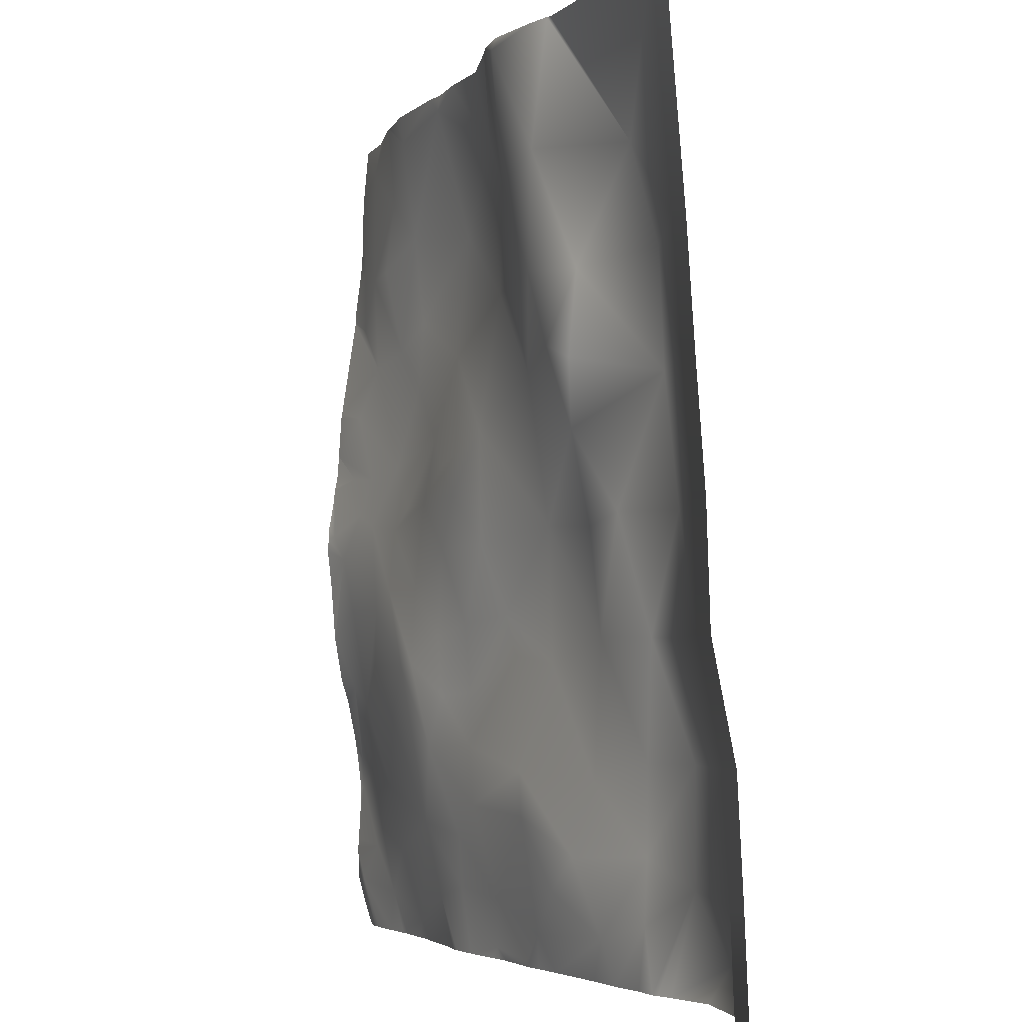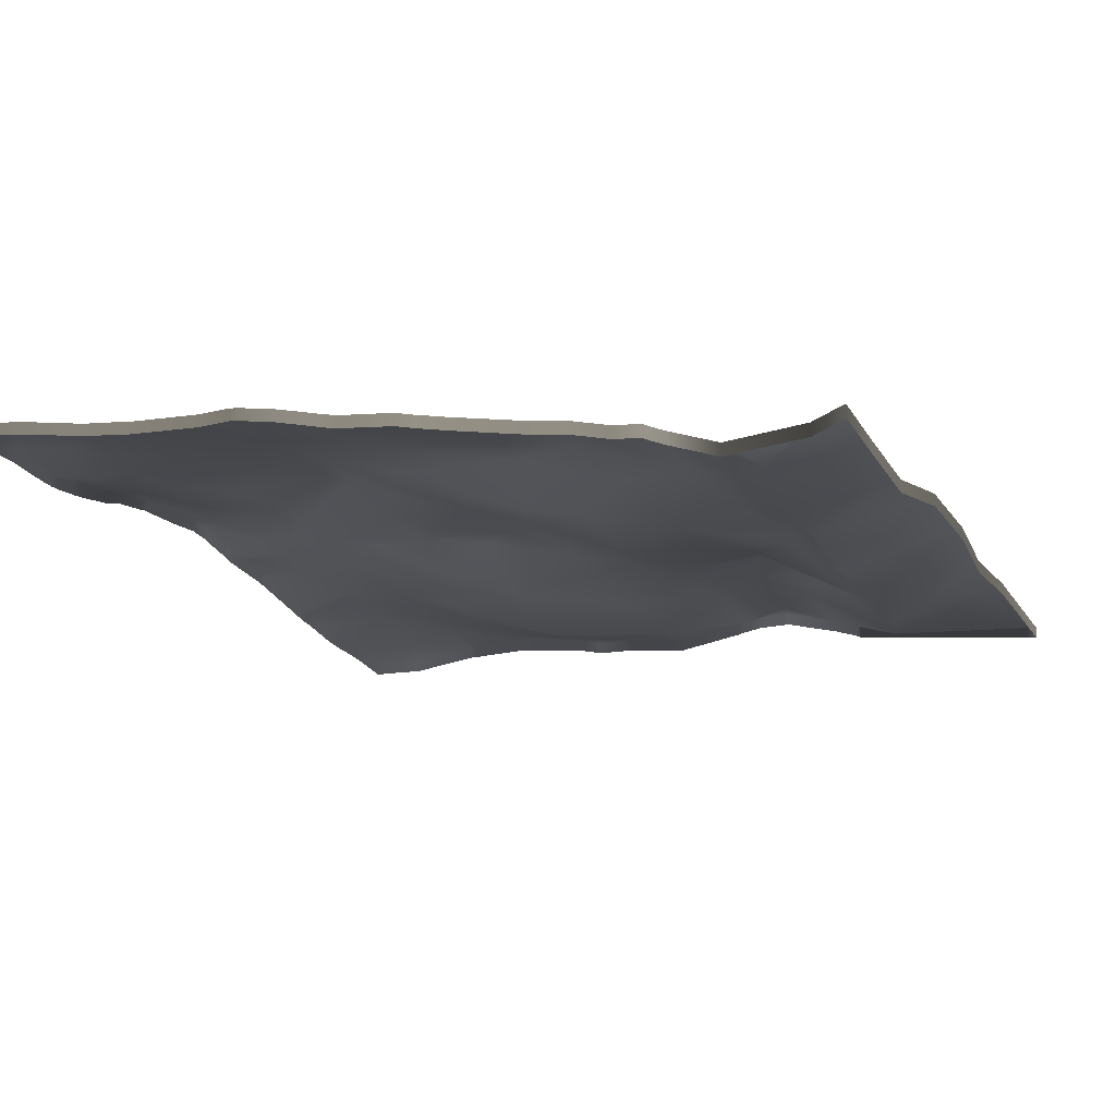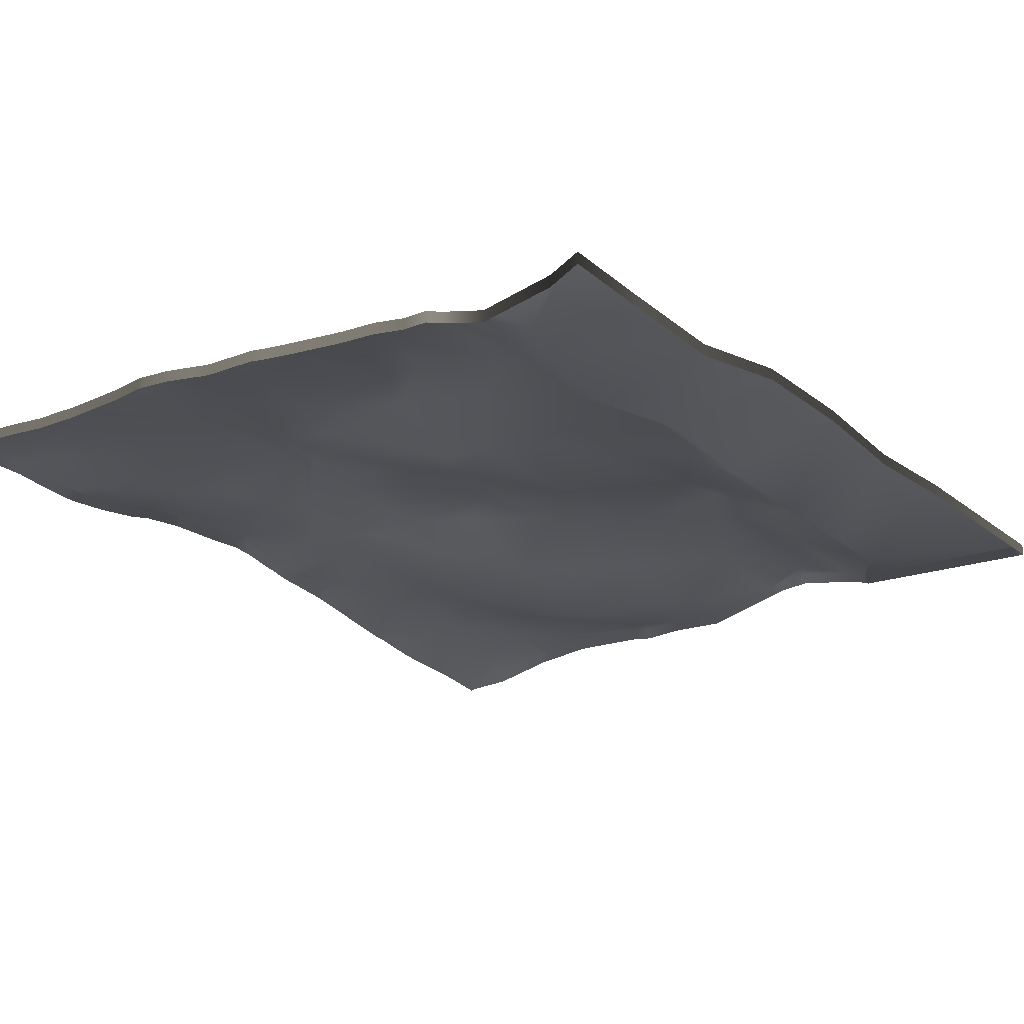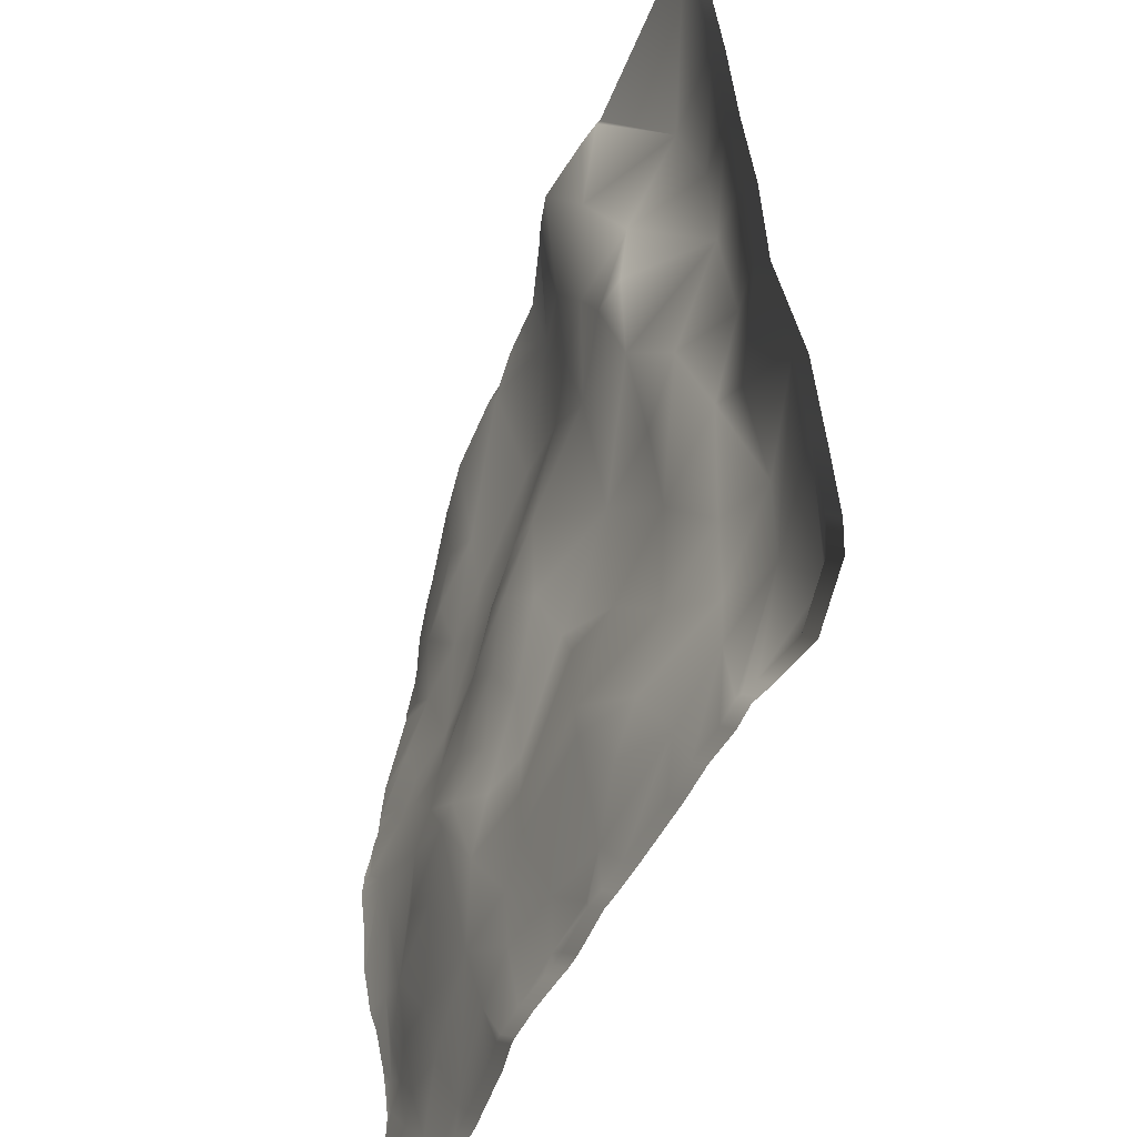
<metadata>
{"format":"obj","ext":"obj","renderer":"f3d","projection":"perspective","resolution":1024,"background":"white","views":[{"elev":-3.7,"azim":-106.7,"up":"+Z"},{"elev":-18.5,"azim":-157.8,"up":"+Y"},{"elev":-27.1,"azim":-141.2,"up":"+Y"},{"elev":-51.6,"azim":-105.3,"up":"+Z"}]}
</metadata>
<code>
v -12.84 4.618 8
v -12.85 4.632 8.088
v -12.92 4.613 8
v -12.79 4.624 8
v -12.6 4.648 8.023
v -12.6 4.645 8
v -12.56 4.652 8
v -12.1 4.699 8
v -12.07 4.744 8.176
v -12.18 4.71 8
v -12.04 4.696 8.02
v -12.05 4.692 8
v -12 4.674 8.006
v -12 4.671 8
v -13.69 4.527 8
v -13.75 4.517 8.052
v -13.75 4.51 8
v -14.75 4.367 8.188
v -14.8 4.325 8
v -14.62 4.352 8
v -14.2 4.469 8.154
v -14.3 4.416 8
v -14.15 4.448 8
v -13.82 4.497 8
v -12.14 4.765 8.949
v -12.33 4.788 9.118
v -12.31 4.749 8.843
v -12.16 4.722 8.752
v -12.06 4.744 8.833
v -12.16 4.81 9.208
v -12.26 4.812 10.57
v -12 4.864 10.41
v -12 4.851 10.61
v -12.06 4.898 9.982
v -12 4.916 9.97
v -12 4.913 10.03
v -13.49 4.611 8.306
v -13.81 4.534 8.27
v -12 4.769 8.935
v -12 4.759 8.867
v -12.03 4.732 8.696
v -12 4.743 8.739
v -12 4.739 8.679
v -13.14 4.69 8.576
v -13.53 4.637 8.54
v -12.71 4.697 8.416
v -12.64 4.74 8.723
v -12.86 4.786 9.065
v -12.55 4.8 9.316
v -12.62 4.809 9.593
v -12.25 4.843 9.592
v -12 4.843 9.24
v -12 4.809 9.135
v -12.01 4.878 9.458
v -12 4.874 9.431
v -12 4.879 9.453
v -12.17 4.873 9.858
v -12 4.901 9.738
v -12 4.88 9.467
v -12 4.92 9.908
v -14.06 4.476 8.025
v -13.51 4.572 8
v -13.36 4.599 8
v -13.32 4.604 8
v -13.22 4.636 8.235
v -13.17 4.599 8
v -12.5 4.683 8.194
v -12.38 4.72 8.512
v -12.29 4.718 8.413
v -12.12 4.749 8.233
v -12 4.749 8.429
v -12 4.753 8.375
v -12.41 4.68 8
v -12.26 4.704 8
v -12.2 4.708 8
v -12 4.75 8.33
v -12 4.74 8.593
v -12.33 4.826 10.07
v -12.43 4.789 10.25
v -12.5 4.803 10.01
v -12.2 4.826 10.27
v -12 4.882 10.24
v -12 4.884 10.22
v -12 4.893 10.14
v -12 4.869 10.3
v -12 4.864 10.4
v -12 4.864 10.4
v -12 4.834 10.72
v -12.41 4.753 10.81
v -12 4.847 10.62
v -12 4.778 11.1
v -12.18 4.767 11.03
v -12 4.778 11.1
v -12 4.746 8.225
v -12 4.706 8.076
v -12 4.693 8.039
v -12 4.686 8.024
v -14.59 4.441 8.514
v -14.73 4.387 8.831
v -15.06 4.277 8.544
v -14.41 4.473 8.359
v -12 4.749 11.36
v -12.13 4.755 11.36
v -12 4.754 11.33
v -14.23 4.554 8.664
v -12 4.741 11.48
v -13.7 4.619 8.688
v -13.63 4.615 8.953
v -14.2 4.553 8.857
v -14.04 4.521 9.359
v -14.32 4.439 9.32
v -15.08 4.295 8.271
v -15.34 4.178 8.433
v -15.09 4.268 8
v -15.12 4.255 8
v -14.97 4.281 8
v -14.06 4.47 8
v -12.79 4.788 9.685
v -13.06 4.795 9.311
v -13.27 4.714 8.935
v -13.65 4.641 9.504
v -13.96 4.541 9.54
v -13.61 4.607 9.193
v -13.39 4.7 9.449
v -13.4 4.686 9.177
v -13.18 4.777 9.333
v -13.2 4.722 10.08
v -13.64 4.702 10.09
v -13.43 4.693 9.856
v -13.48 4.714 10.23
v -13.15 4.654 10.39
v -12.75 4.75 9.977
v -12.92 4.728 10.08
v -13.14 4.749 9.67
v -12.68 4.719 10.3
v -12.91 4.669 10.67
v -12.72 4.707 10.86
v -12.96 4.66 10.97
v -12.38 4.766 11.27
v -12.57 4.755 11.28
v -12.93 4.695 11.39
v -12.66 4.736 11.6
v -12.63 4.754 12
v -12.89 4.752 11.87
v -12.61 4.753 12
v -12.3 4.748 11.83
v -12.59 4.753 12
v -12 4.775 11.16
v -12 4.739 11.65
v -12 4.737 11.7
v -12 4.736 11.75
v -12.26 4.709 12
v -12.04 4.716 12
v -12 4.725 11.87
v -12 4.714 12
v -13.87 4.629 9.86
v -13.87 4.638 10.37
v -13.57 4.69 12
v -13.37 4.702 11.93
v -13.38 4.693 12
v -13.41 4.612 10.76
v -13.93 4.561 10.98
v -13.28 4.716 12
v -12.88 4.761 12
v -15.1 4.287 8.926
v -14.74 4.363 9.433
v -15.24 4.318 9.424
v -13.4 4.555 11.33
v -13.9 4.597 11.66
v -15.09 4.408 9.932
v -14.75 4.412 9.892
v -13.86 4.656 12
v -14.33 4.458 9.916
v -15.86 4.24 8.417
v -15.51 4.094 8.159
v -15.87 4.228 8
v -15.74 4.176 8
v -15.4 4.148 8
v -15.19 4.225 8
v -15.31 4.163 8.922
v -15.84 4.259 8.923
v -15.34 4.25 9.42
v -15.86 4.368 9.43
v -15.33 4.234 9.931
v -15.86 4.385 9.938
v -14.81 4.513 10.29
v -14.35 4.558 10.57
v -14.75 4.604 10.64
v -14.57 4.627 10.98
v -14.28 4.617 10.96
v -14.32 4.663 11.4
v -14.22 4.719 12
v -14.19 4.711 12
v -15.29 4.279 10.48
v -15.82 4.407 10.49
v -15.28 4.298 10.99
v -15.83 4.443 11
v -14.97 4.574 10.57
v -14.98 4.546 10.93
v -14.74 4.663 11.47
v -14.47 4.755 11.95
v -14.73 4.665 12
v -14.85 4.628 12
v -14.31 4.734 12
v -15.74 4.517 12
v -15.79 4.511 12
v -14.86 4.617 12
v -15.19 4.385 11.42
v -15.79 4.511 12
v -15.79 4.511 12
v -14.47 4.736 12
v -12.92 4.557 8
v -12.84 4.562 8
v -12.79 4.568 8
v -12.6 4.588 8
v -12.56 4.596 8
v -12.18 4.654 8
v -12.1 4.643 8
v -12.05 4.636 8
v -12 4.615 8
v -12 4.617 8.006
v -13.75 4.454 8
v -13.69 4.47 8
v -14.8 4.268 8
v -14.62 4.296 8
v -14.3 4.36 8
v -14.15 4.392 8
v -13.82 4.441 8
v -12 4.808 10.41
v -12 4.795 10.61
v -12 4.859 9.97
v -12 4.857 10.03
v -12 4.703 8.867
v -12 4.713 8.935
v -12 4.687 8.739
v -12 4.683 8.679
v -12 4.753 9.135
v -12 4.786 9.24
v -12 4.818 9.431
v -12 4.823 9.453
v -12 4.824 9.467
v -12 4.844 9.738
v -12 4.864 9.908
v -13.51 4.516 8
v -13.36 4.543 8
v -13.32 4.548 8
v -13.17 4.543 8
v -12 4.696 8.375
v -12 4.692 8.429
v -12.41 4.624 8
v -12.26 4.648 8
v -12.2 4.652 8
v -12 4.694 8.33
v -12 4.684 8.593
v -12 4.828 10.22
v -12 4.825 10.24
v -12 4.836 10.14
v -12 4.813 10.3
v -12 4.808 10.4
v -12 4.808 10.4
v -12 4.791 10.62
v -12 4.778 10.72
v -12 4.721 11.1
v -12 4.721 11.1
v -12 4.649 8.076
v -12 4.69 8.225
v -12 4.637 8.039
v -12 4.629 8.024
v -12 4.697 11.33
v -12 4.693 11.36
v -12 4.685 11.48
v -15.12 4.198 8
v -15.09 4.211 8
v -14.97 4.225 8
v -14.06 4.414 8
v -12.61 4.697 12
v -12.63 4.697 12
v -12.59 4.697 12
v -12 4.719 11.16
v -12 4.683 11.65
v -12 4.681 11.7
v -12 4.68 11.75
v -12.04 4.66 12
v -12.26 4.652 12
v -12 4.669 11.87
v -12 4.658 12
v -13.38 4.637 12
v -13.57 4.633 12
v -13.28 4.66 12
v -12.88 4.704 12
v -13.86 4.6 12
v -15.86 4.184 8.417
v -15.87 4.172 8
v -15.74 4.119 8
v -15.4 4.091 8
v -15.19 4.168 8
v -15.84 4.203 8.923
v -15.86 4.312 9.43
v -15.86 4.328 9.938
v -14.19 4.655 12
v -14.22 4.662 12
v -15.82 4.35 10.49
v -15.83 4.387 11
v -14.73 4.609 12
v -14.85 4.571 12
v -14.31 4.678 12
v -14.86 4.56 12
v -15.74 4.461 12
v -15.79 4.455 12
v -15.79 4.455 12
v -15.79 4.455 12
v -14.47 4.68 12
f 3 2 1
f 1 2 4
f 5 4 2
f 5 6 4
f 6 5 7
f 10 9 8
f 12 9 11
f 12 8 9
f 13 12 11
f 13 14 12
f 17 16 15
f 20 19 18
f 22 18 21
f 22 20 18
f 22 21 23
f 24 16 17
f 27 26 25
f 27 25 28
f 28 25 29
f 30 29 25
f 33 32 31
f 36 35 34
f 16 38 37
f 40 29 39
f 40 41 29
f 40 42 41
f 43 41 42
f 37 45 44
f 44 47 46
f 48 47 44
f 47 48 26
f 26 27 47
f 49 26 48
f 49 50 26
f 51 30 26
f 53 30 52
f 30 51 54
f 54 52 30
f 54 55 52
f 55 54 56
f 57 54 51
f 59 57 58
f 59 54 57
f 35 57 34
f 35 60 57
f 60 58 57
f 16 61 38
f 62 16 37
f 62 15 16
f 62 37 63
f 63 65 64
f 63 37 65
f 44 65 37
f 64 65 66
f 3 65 2
f 3 66 65
f 44 2 65
f 2 44 46
f 5 2 67
f 46 68 67
f 67 2 46
f 47 68 46
f 68 47 27
f 69 67 68
f 69 70 67
f 72 69 71
f 72 70 69
f 7 67 73
f 7 5 67
f 70 73 67
f 70 74 73
f 75 74 70
f 10 70 9
f 10 75 70
f 72 9 70
f 72 76 9
f 68 27 28
f 28 69 68
f 69 28 41
f 41 71 69
f 41 77 71
f 39 30 53
f 39 29 30
f 29 41 28
f 30 25 26
f 80 79 78
f 57 80 78
f 79 81 78
f 57 78 34
f 83 81 82
f 83 78 81
f 83 34 78
f 83 84 34
f 36 34 84
f 85 82 81
f 86 85 81
f 87 81 79
f 87 86 81
f 31 87 79
f 31 32 87
f 90 89 88
f 90 31 89
f 90 33 31
f 93 92 91
f 93 89 92
f 93 88 89
f 56 54 59
f 95 9 94
f 95 11 9
f 95 96 11
f 97 13 11
f 97 11 96
f 94 9 76
f 77 41 43
f 100 99 98
f 18 101 21
f 98 101 18
f 104 103 102
f 21 101 105
f 106 102 103
f 38 61 21
f 21 105 38
f 107 38 105
f 107 109 108
f 105 109 107
f 109 111 110
f 109 110 108
f 114 113 112
f 114 115 113
f 19 112 18
f 19 116 112
f 114 112 116
f 18 112 100
f 98 18 100
f 117 21 61
f 117 23 21
f 117 16 24
f 117 61 16
f 50 119 118
f 38 45 37
f 107 45 38
f 80 50 118
f 57 50 80
f 107 108 120
f 120 45 107
f 51 26 50
f 120 44 45
f 57 51 50
f 44 119 48
f 44 120 119
f 123 122 121
f 125 121 124
f 123 121 125
f 108 110 123
f 122 123 110
f 125 108 123
f 120 108 125
f 125 124 126
f 129 128 127
f 125 126 120
f 127 128 130
f 131 127 130
f 119 120 126
f 133 132 127
f 131 133 127
f 124 129 134
f 134 126 124
f 127 134 129
f 134 132 118
f 126 134 118
f 119 126 118
f 134 127 132
f 133 131 135
f 135 132 133
f 135 80 132
f 135 79 80
f 131 136 135
f 137 135 136
f 135 31 79
f 49 119 50
f 49 48 119
f 89 135 137
f 89 31 135
f 118 132 80
f 137 136 138
f 137 140 139
f 139 89 137
f 137 141 140
f 141 142 140
f 145 144 143
f 145 142 144
f 142 146 139
f 140 142 139
f 142 147 146
f 142 145 147
f 92 89 139
f 103 92 139
f 148 103 104
f 148 92 103
f 148 91 92
f 139 149 103
f 139 150 149
f 151 139 146
f 151 150 139
f 149 106 103
f 153 146 152
f 153 151 146
f 153 154 151
f 154 153 155
f 121 156 129
f 121 122 156
f 121 129 124
f 128 157 130
f 160 159 158
f 128 156 157
f 128 129 156
f 157 162 161
f 161 130 157
f 163 159 160
f 163 144 159
f 163 164 144
f 100 165 99
f 131 161 136
f 131 130 161
f 166 99 165
f 165 167 166
f 162 169 168
f 168 161 162
f 170 166 167
f 171 166 170
f 169 158 159
f 169 172 158
f 159 168 169
f 98 99 109
f 138 168 141
f 138 161 168
f 138 136 161
f 98 105 101
f 98 109 105
f 138 141 137
f 141 159 144
f 141 168 159
f 141 144 142
f 111 99 166
f 111 109 99
f 143 144 164
f 147 152 146
f 166 171 173
f 173 111 166
f 122 173 156
f 122 111 173
f 122 110 111
f 175 174 113
f 175 176 174
f 175 177 176
f 177 175 178
f 178 175 179
f 179 113 115
f 179 175 113
f 113 181 180
f 174 181 113
f 100 180 165
f 100 113 180
f 100 112 113
f 181 183 182
f 182 180 181
f 183 185 184
f 184 182 183
f 180 182 167
f 167 165 180
f 167 184 170
f 182 184 167
f 186 171 170
f 173 171 186
f 187 173 186
f 188 187 186
f 189 187 188
f 190 187 189
f 173 187 157
f 157 156 173
f 187 190 162
f 162 157 187
f 191 190 189
f 162 190 191
f 169 162 191
f 192 169 191
f 192 193 169
f 172 169 193
f 185 195 194
f 194 184 185
f 195 197 196
f 196 194 195
f 194 198 186
f 170 194 186
f 184 194 170
f 194 196 199
f 199 198 194
f 186 198 188
f 188 199 189
f 198 199 188
f 189 200 191
f 199 200 189
f 200 202 201
f 200 203 202
f 201 191 200
f 192 201 204
f 192 191 201
f 207 206 205
f 207 208 206
f 208 197 206
f 208 196 197
f 208 199 196
f 208 200 199
f 208 203 200
f 208 207 203
f 210 206 209
f 210 205 206
f 211 201 202
f 211 204 201
f 3 1 212
f 213 212 1
f 1 4 213
f 214 213 4
f 4 6 214
f 215 214 6
f 6 7 215
f 216 215 7
f 10 8 217
f 218 217 8
f 8 12 218
f 219 218 12
f 12 14 219
f 220 219 14
f 14 13 220
f 221 220 13
f 17 15 222
f 223 222 15
f 19 20 224
f 225 224 20
f 20 22 225
f 226 225 22
f 22 23 226
f 227 226 23
f 24 17 228
f 222 228 17
f 32 33 229
f 230 229 33
f 35 36 231
f 232 231 36
f 40 39 233
f 234 233 39
f 42 40 235
f 233 235 40
f 43 42 236
f 235 236 42
f 53 52 237
f 238 237 52
f 52 55 238
f 239 238 55
f 55 56 239
f 240 239 56
f 59 58 241
f 242 241 58
f 60 35 243
f 231 243 35
f 58 60 242
f 243 242 60
f 15 62 223
f 244 223 62
f 62 63 244
f 245 244 63
f 63 64 245
f 246 245 64
f 64 66 246
f 247 246 66
f 66 3 247
f 212 247 3
f 72 71 248
f 249 248 71
f 7 73 216
f 250 216 73
f 73 74 250
f 251 250 74
f 74 75 251
f 252 251 75
f 75 10 252
f 217 252 10
f 76 72 253
f 248 253 72
f 71 77 249
f 254 249 77
f 39 53 234
f 237 234 53
f 83 82 255
f 256 255 82
f 84 83 257
f 255 257 83
f 36 84 232
f 257 232 84
f 82 85 256
f 258 256 85
f 85 86 258
f 259 258 86
f 86 87 259
f 260 259 87
f 87 32 260
f 229 260 32
f 90 88 261
f 262 261 88
f 33 90 230
f 261 230 90
f 93 91 263
f 264 263 91
f 88 93 262
f 263 262 93
f 56 59 240
f 241 240 59
f 95 94 265
f 266 265 94
f 96 95 267
f 265 267 95
f 13 97 221
f 268 221 97
f 97 96 268
f 267 268 96
f 94 76 266
f 253 266 76
f 77 43 254
f 236 254 43
f 104 102 269
f 270 269 102
f 102 106 270
f 271 270 106
f 115 114 272
f 273 272 114
f 116 19 274
f 224 274 19
f 114 116 273
f 274 273 116
f 23 117 227
f 275 227 117
f 117 24 275
f 228 275 24
f 145 143 276
f 277 276 143
f 147 145 278
f 276 278 145
f 148 104 279
f 269 279 104
f 91 148 264
f 279 264 148
f 149 150 280
f 281 280 150
f 150 151 281
f 282 281 151
f 106 149 271
f 280 271 149
f 153 152 283
f 284 283 152
f 151 154 282
f 285 282 154
f 155 153 286
f 283 286 153
f 154 155 285
f 286 285 155
f 160 158 287
f 288 287 158
f 163 160 289
f 287 289 160
f 164 163 290
f 289 290 163
f 158 172 288
f 291 288 172
f 143 164 277
f 290 277 164
f 152 147 284
f 278 284 147
f 174 176 292
f 293 292 176
f 176 177 293
f 294 293 177
f 177 178 294
f 295 294 178
f 178 179 295
f 296 295 179
f 179 115 296
f 272 296 115
f 181 174 297
f 292 297 174
f 183 181 298
f 297 298 181
f 185 183 299
f 298 299 183
f 193 192 300
f 301 300 192
f 172 193 291
f 300 291 193
f 195 185 302
f 299 302 185
f 197 195 303
f 302 303 195
f 202 203 304
f 305 304 203
f 192 204 301
f 306 301 204
f 207 205 307
f 308 307 205
f 206 197 309
f 303 309 197
f 203 207 305
f 307 305 207
f 209 206 310
f 309 310 206
f 210 209 311
f 310 311 209
f 205 210 308
f 311 308 210
f 211 202 312
f 304 312 202
f 204 211 306
f 312 306 211

</code>
